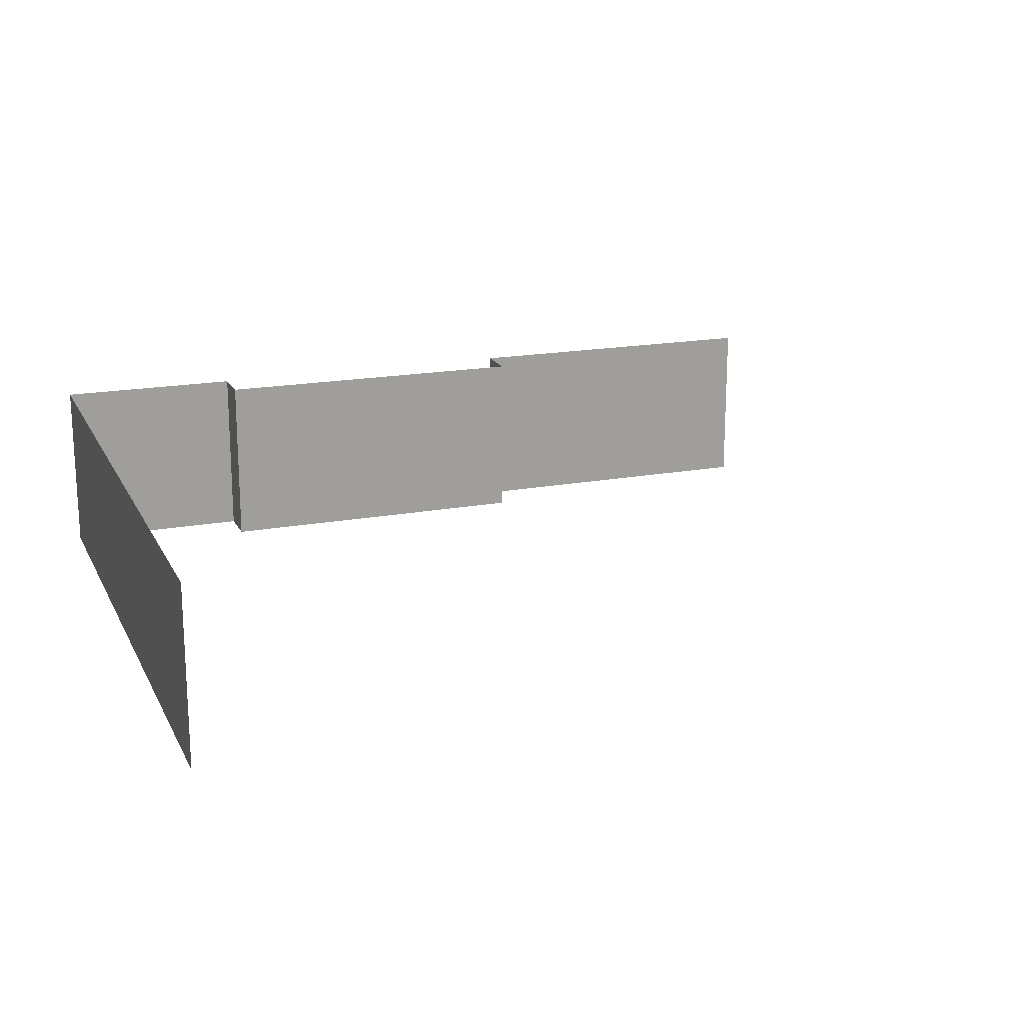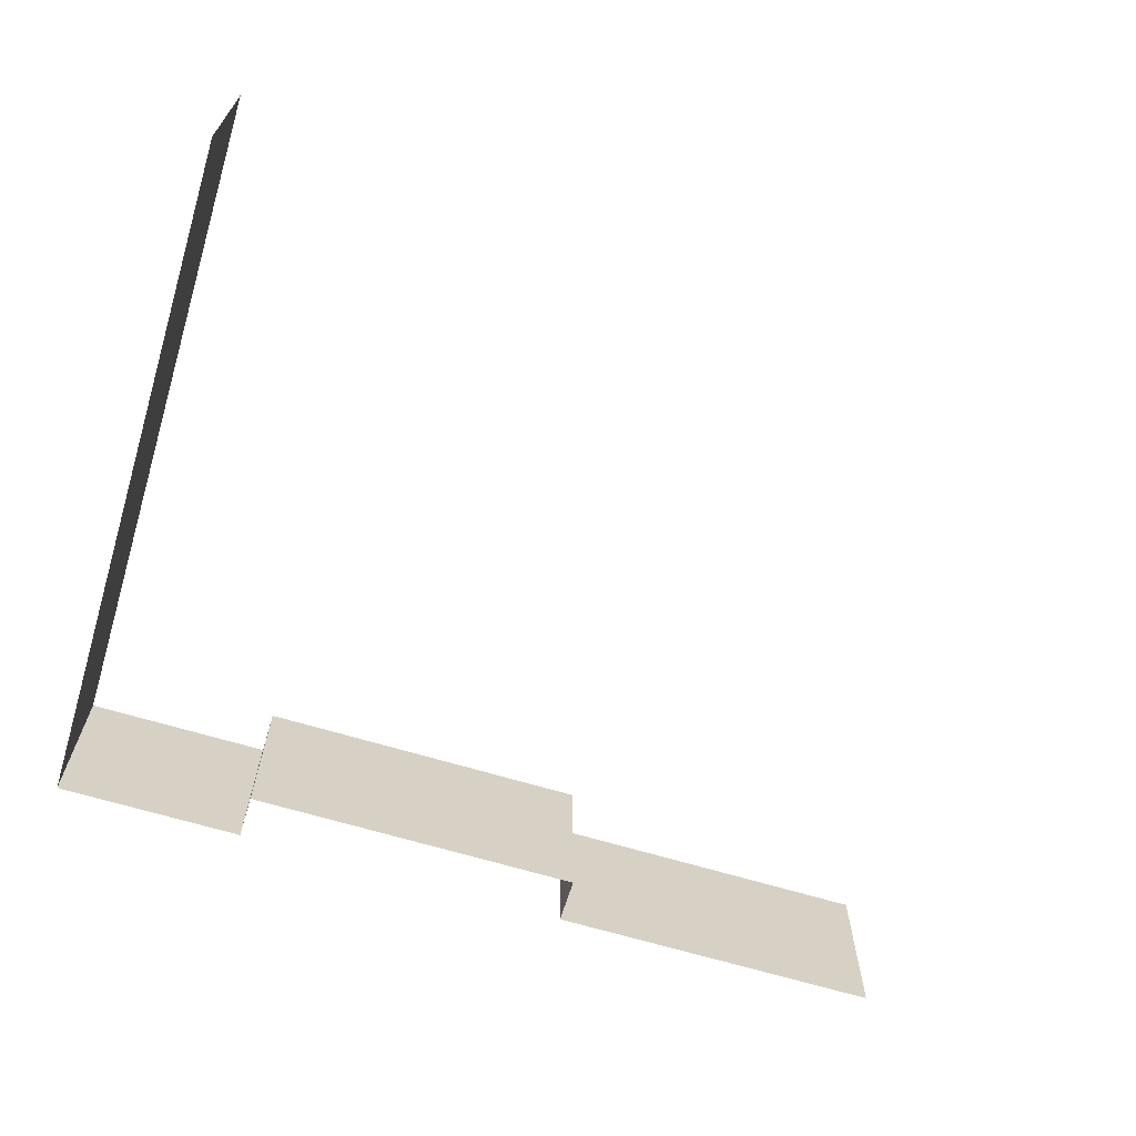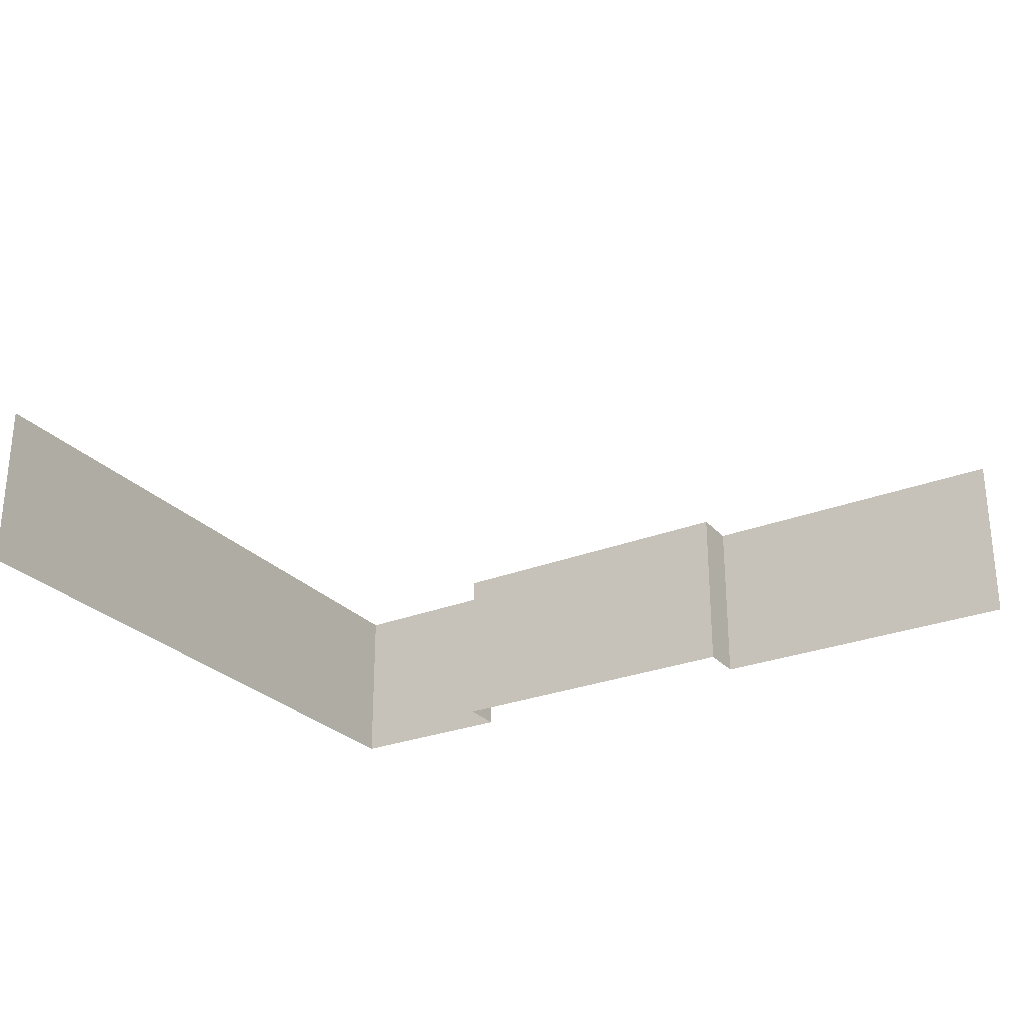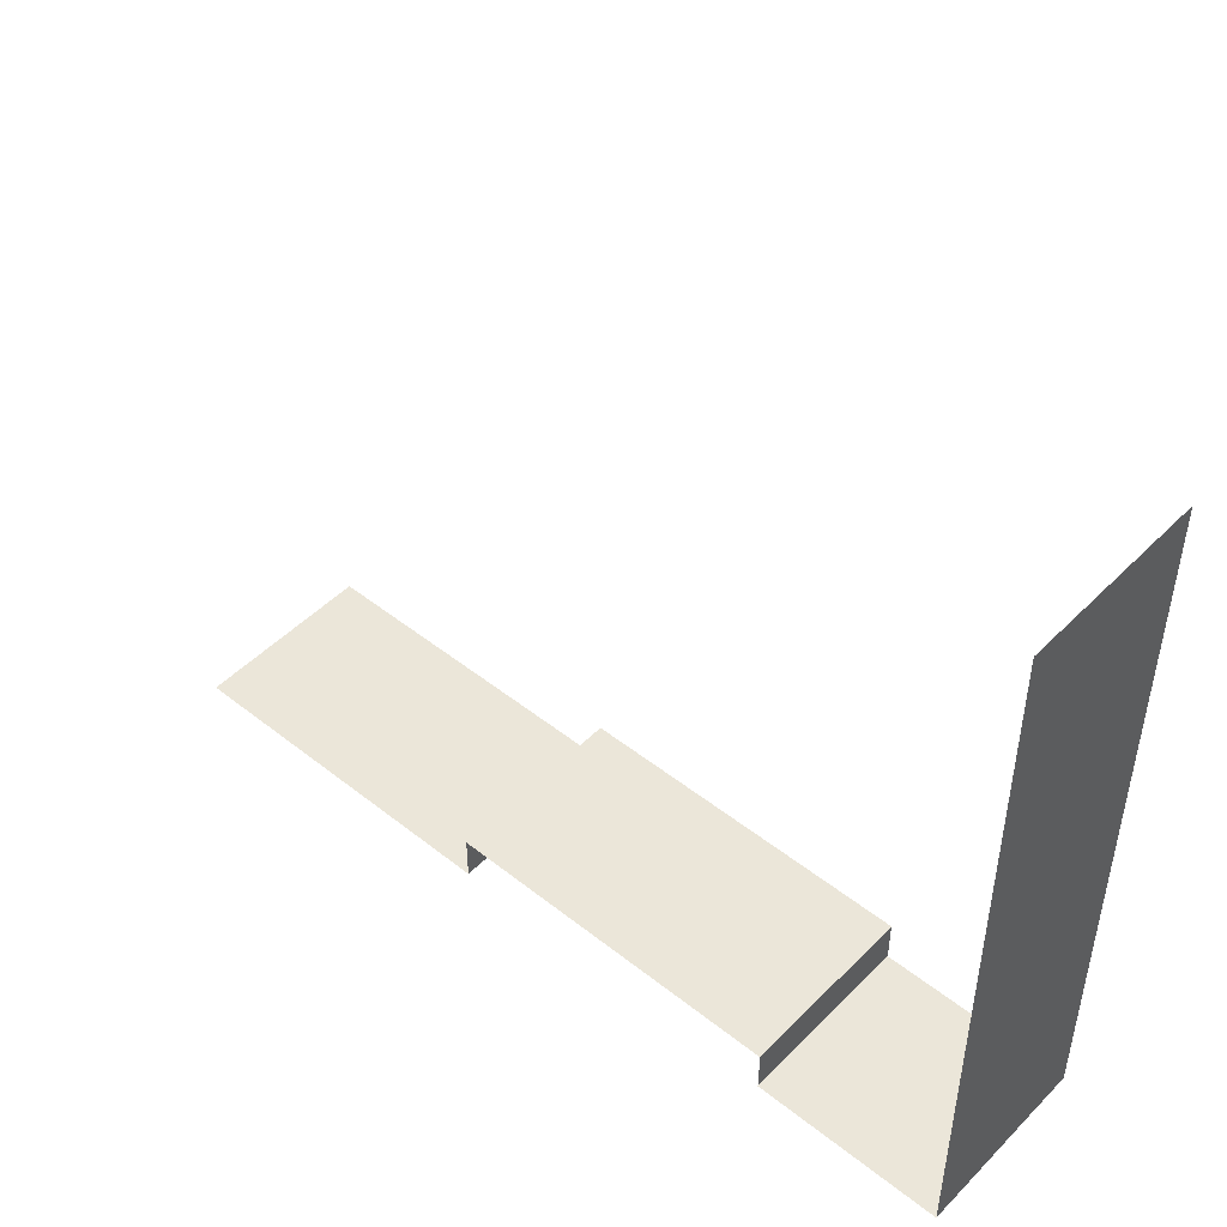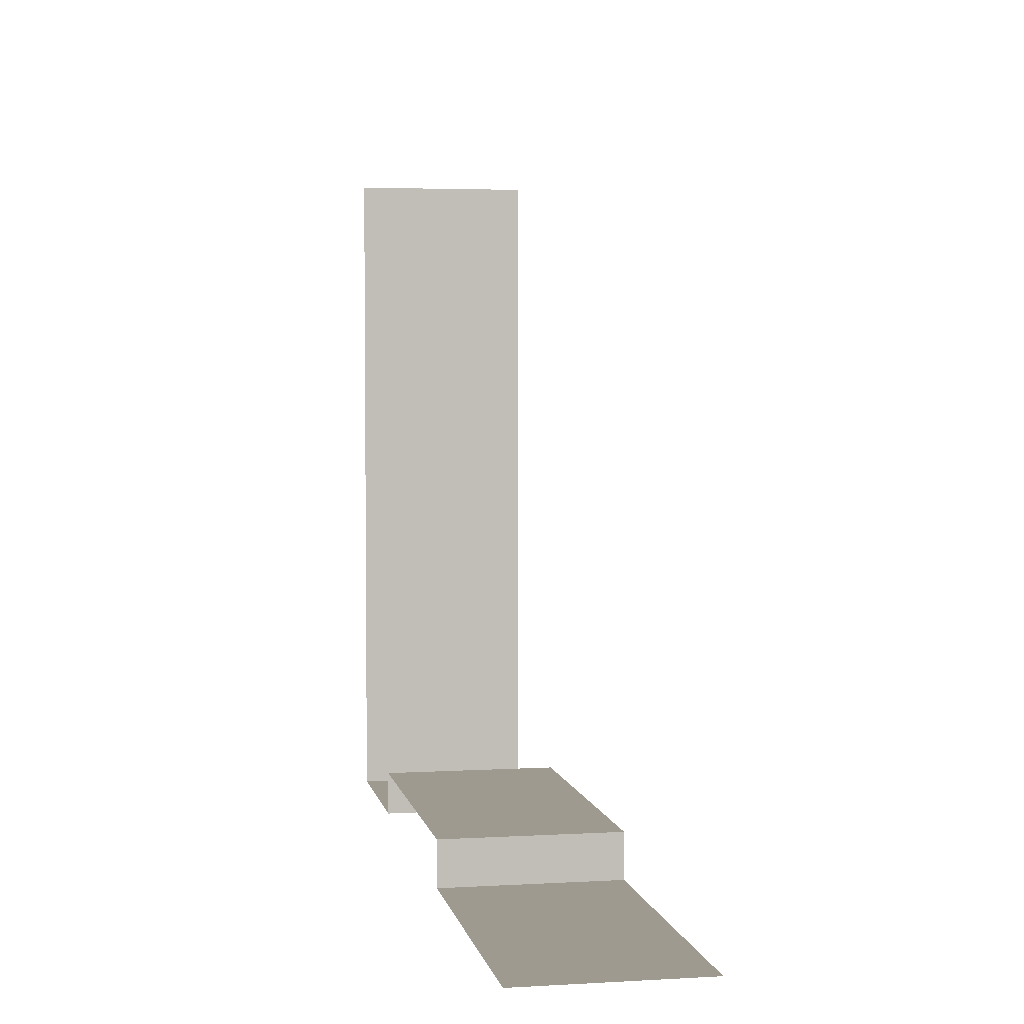
<metadata>
{"format":"obj","ext":"obj","renderer":"f3d","projection":"perspective","resolution":1024,"background":"white","views":[{"elev":18.1,"azim":-20.1,"up":"+Y"},{"elev":-66.2,"azim":-16.9,"up":"+Y"},{"elev":-27.0,"azim":31.8,"up":"+Y"},{"elev":47.3,"azim":-138.3,"up":"+Z"},{"elev":3.9,"azim":79.2,"up":"+Z"}]}
</metadata>
<code>
o Wallpaper
v -3.212 14.39 -17.55
v -8.743 9.13 -17.55
v -3.212 9.13 -17.55
v -8.743 14.39 -11.21
v -8.743 9.13 2.581
v -8.743 9.13 -11.21
v -3.212 9.13 -16.25
v 8.377 14.39 -17.6
v 6.75 9.13 -17.6
v 8.377 9.13 -17.6
v 6.75 14.39 -16.25
v 6.75 9.13 -16.25
v 6.75 14.39 -17.6
v 11.99 14.39 -17.6
v 11.99 9.13 -17.6
v 16.61 14.39 -17.6
v 16.61 9.13 -17.6
v -8.743 14.39 -12.54
v -8.743 9.13 -12.54
v -8.743 14.39 -17.55
v -8.743 14.39 2.581
v -3.212 14.39 -16.25
f 1 2 3
f 4 5 6
f 7 1 3
f 8 9 10
f 11 7 12
f 11 9 13
f 14 10 15
f 16 15 17
f 18 6 19
f 20 19 2
f 1 20 2
f 4 21 5
f 7 22 1
f 8 13 9
f 11 22 7
f 11 12 9
f 14 8 10
f 16 14 15
f 18 4 6
f 20 18 19

</code>
